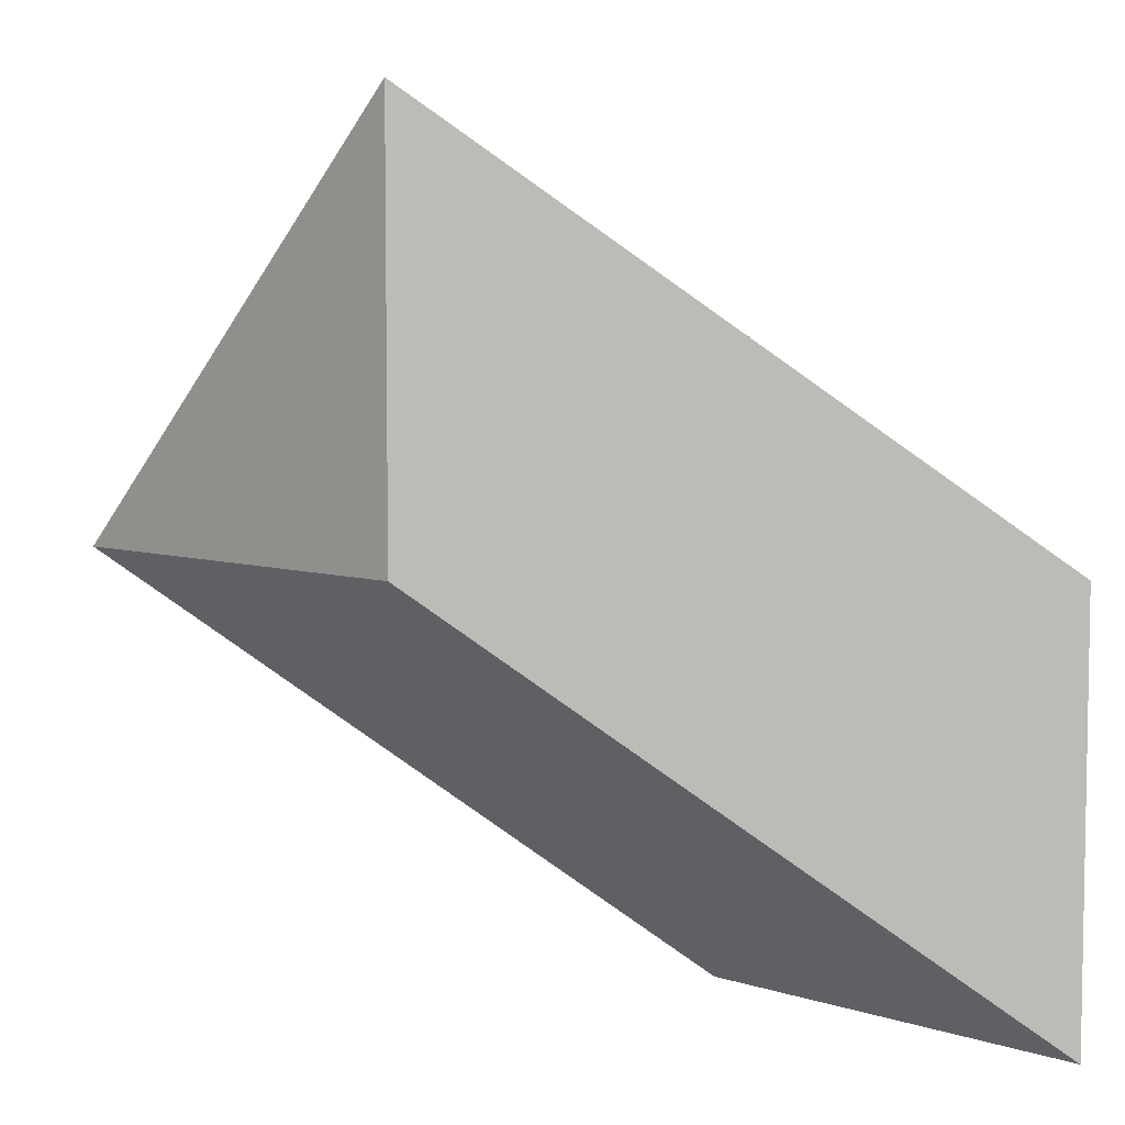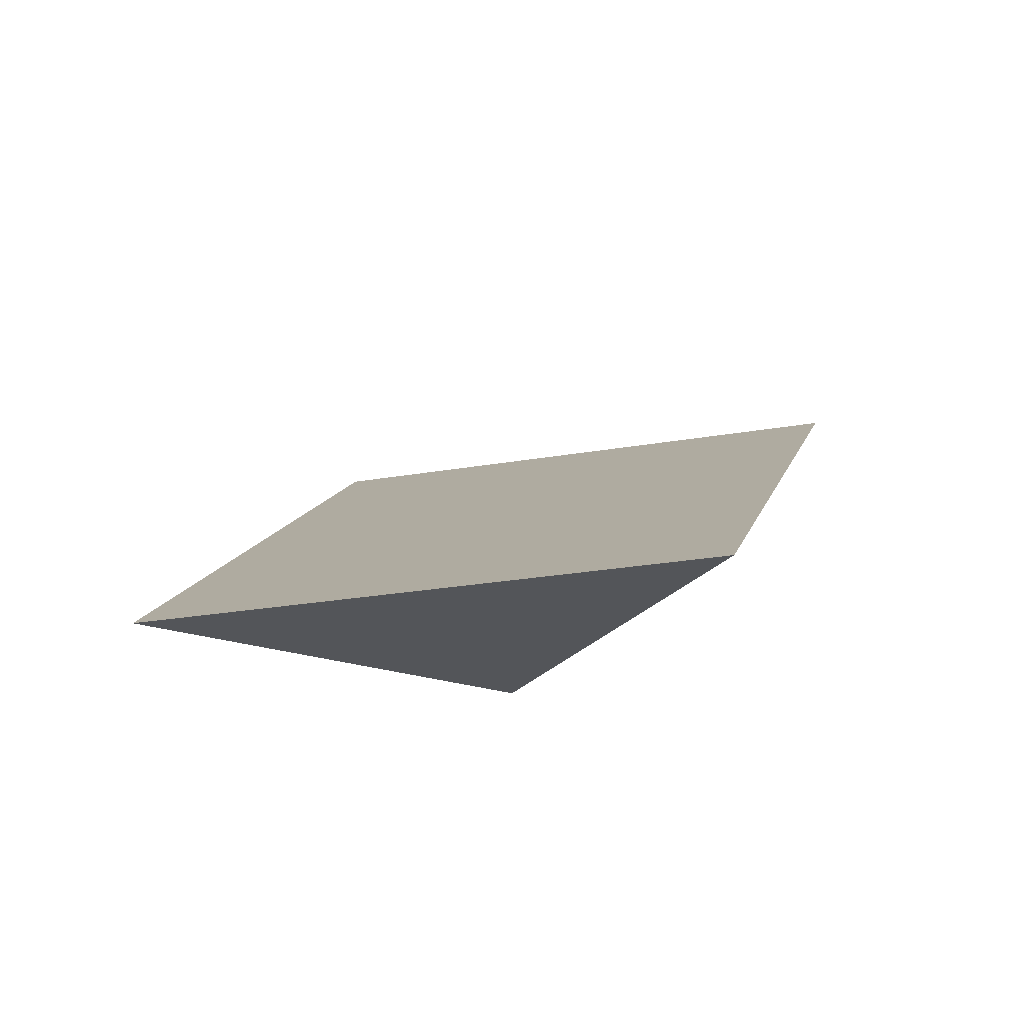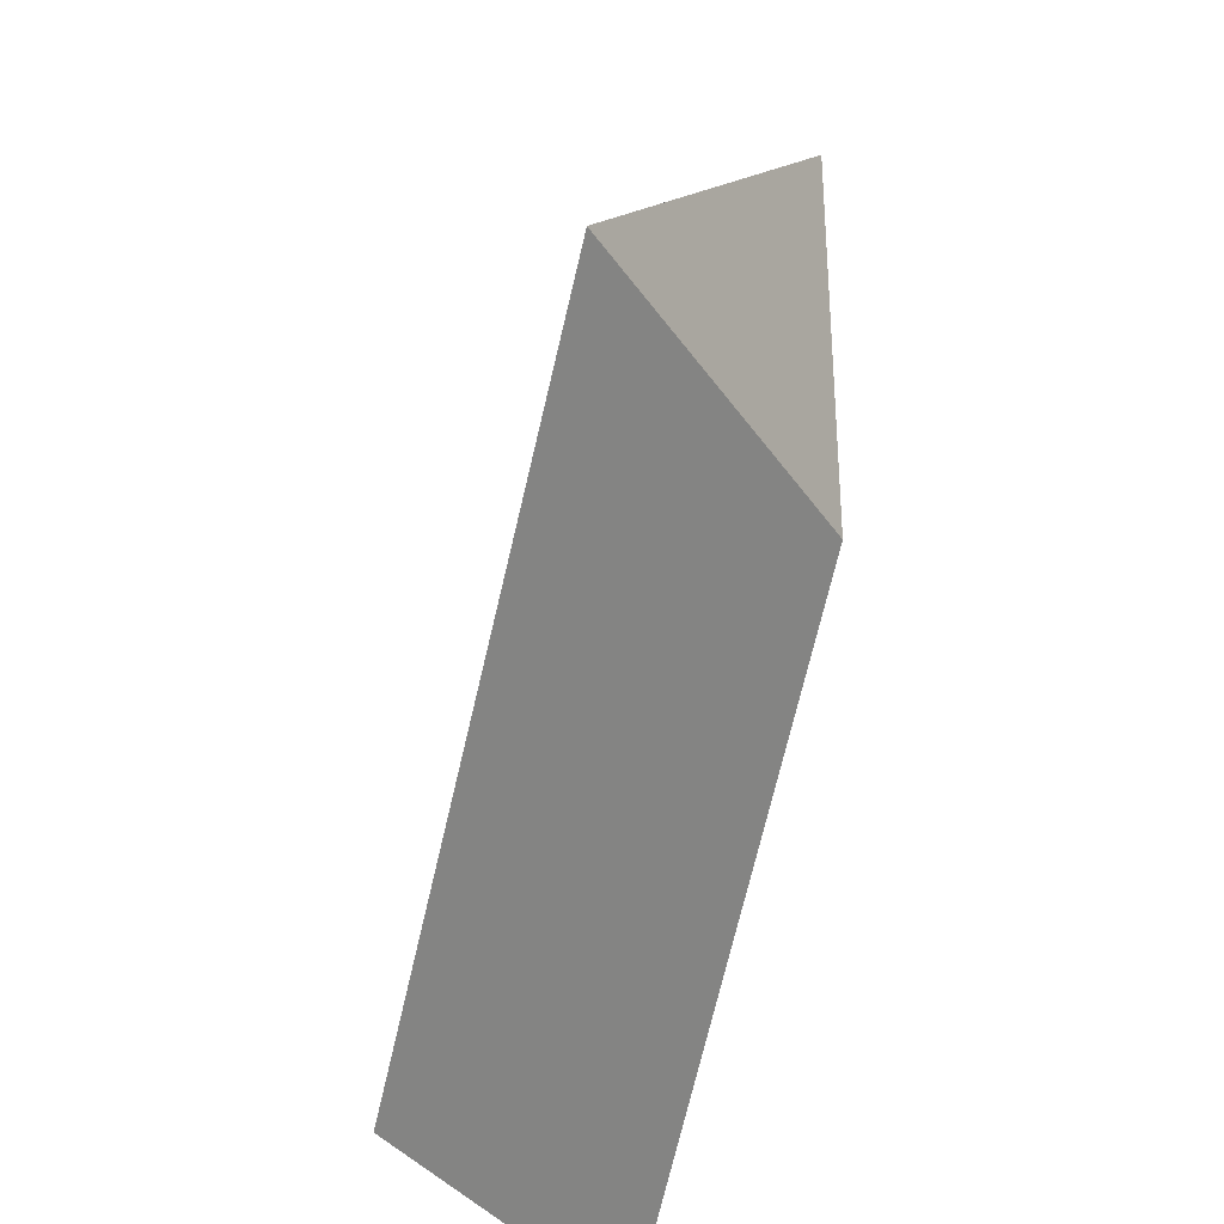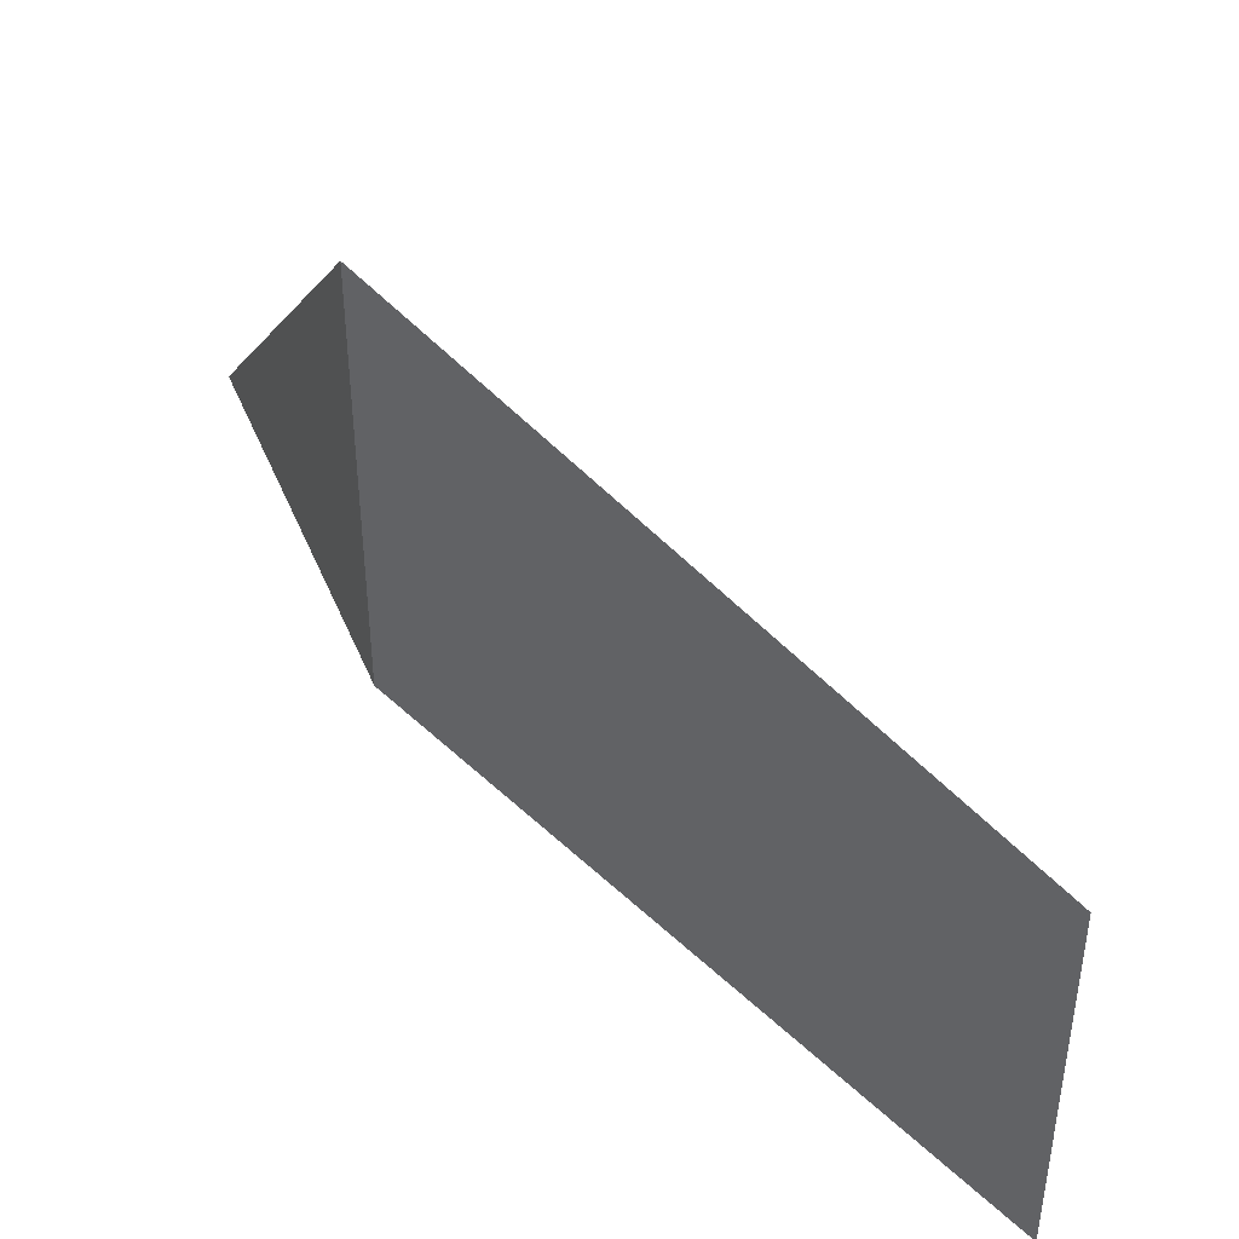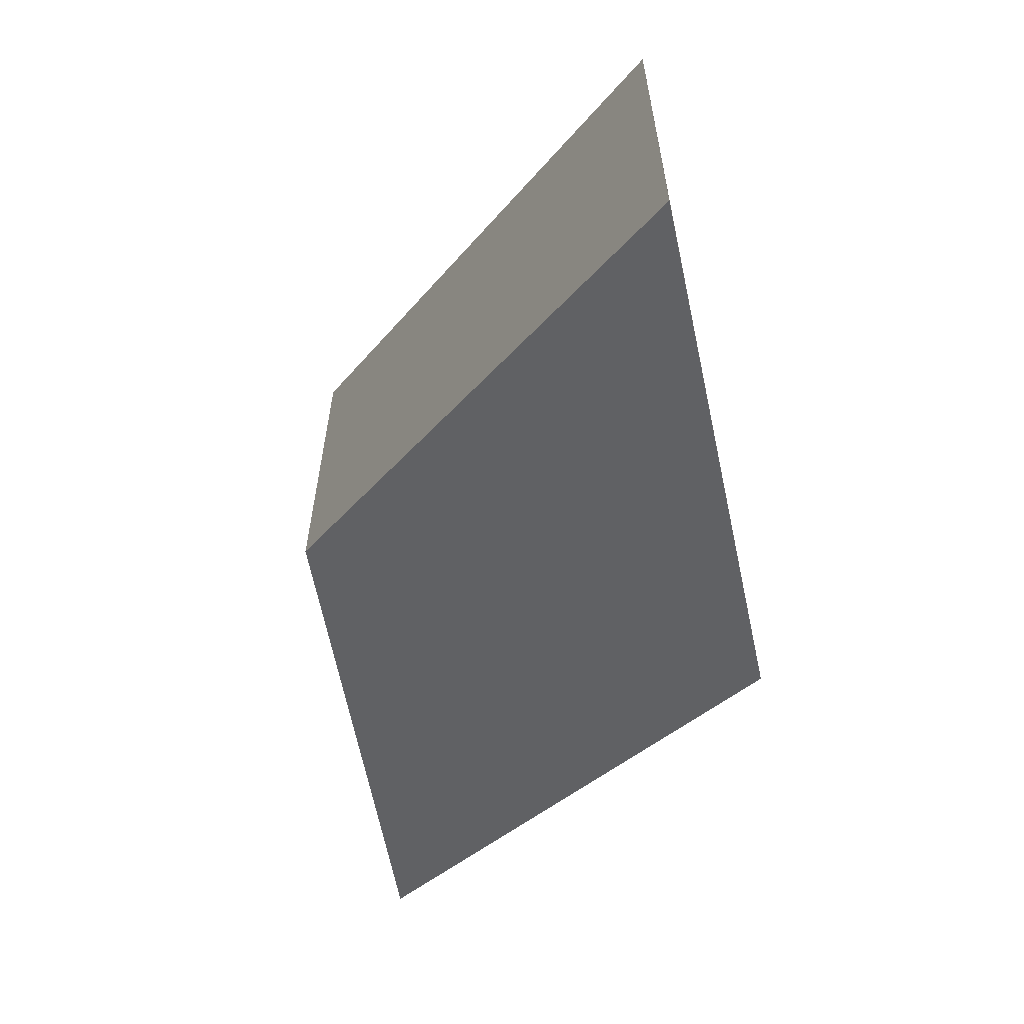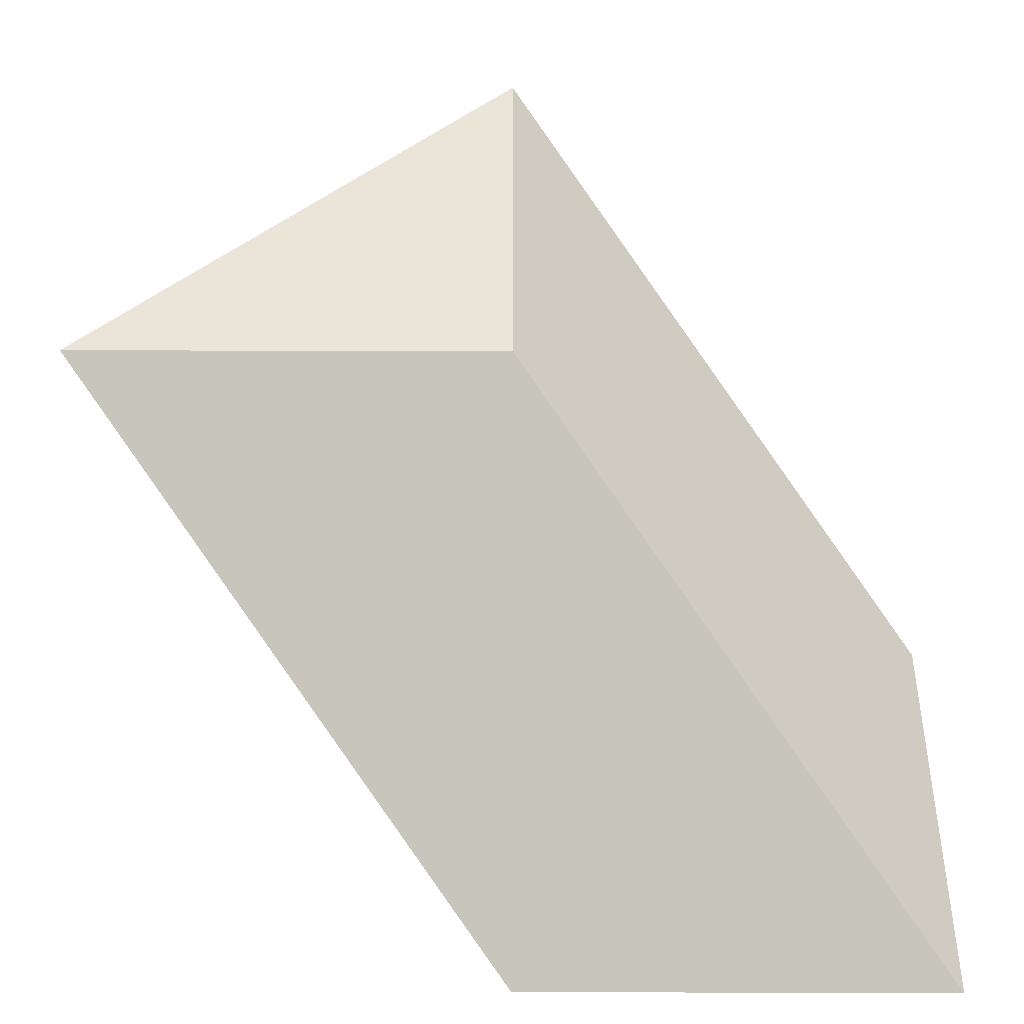
<metadata>
{"format":"obj","ext":"obj","renderer":"f3d","projection":"perspective","resolution":1024,"background":"white","views":[{"elev":6.1,"azim":44.5,"up":"+Z"},{"elev":-24.4,"azim":-28.6,"up":"+Y"},{"elev":-34.9,"azim":-61.3,"up":"+Z"},{"elev":43.6,"azim":68.6,"up":"+Z"},{"elev":-65.1,"azim":101.9,"up":"+Z"},{"elev":-45.2,"azim":-0.2,"up":"+Z"}]}
</metadata>
<code>
o template
v -1.5 -0.5 0.5
v 0.5 0.5 0.5
v 0.5 0.5 -0.5
v -0.5 -0.5 1.5
v -0.5 -0.5 0.5
v 0.5 0.5 0.5
v -0.5 0.5 -0.5
g template_template__defaultMat(Clone).002
f 2 3 7
f 5 4 1
f 1 7 3 5
f 7 1 4 6
f 3 2 6 4 5

</code>
